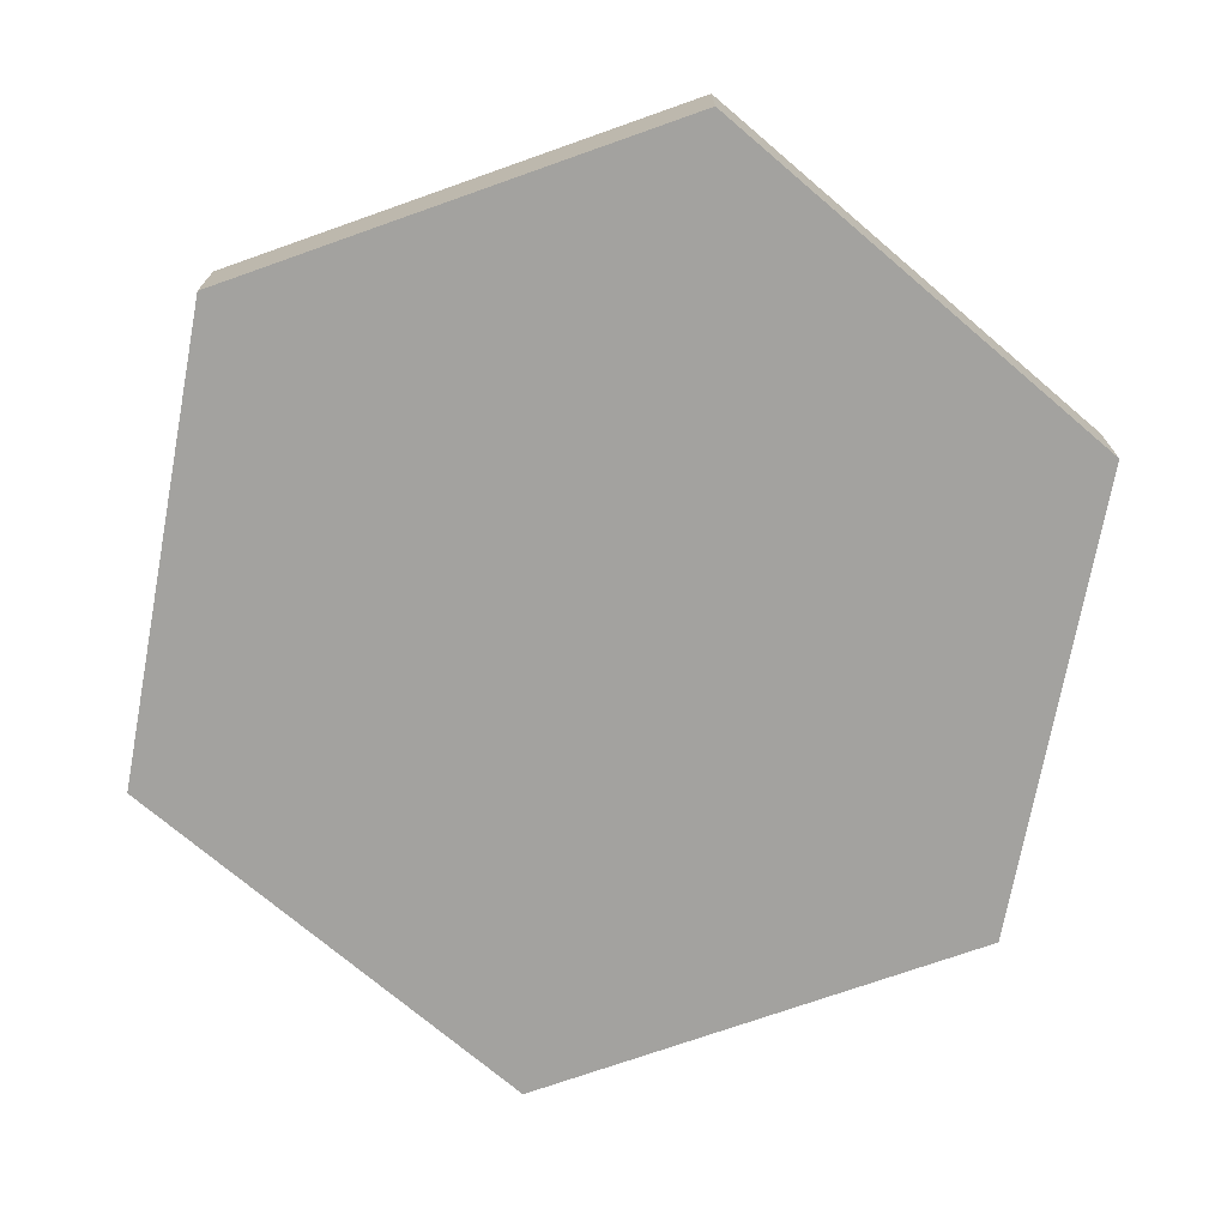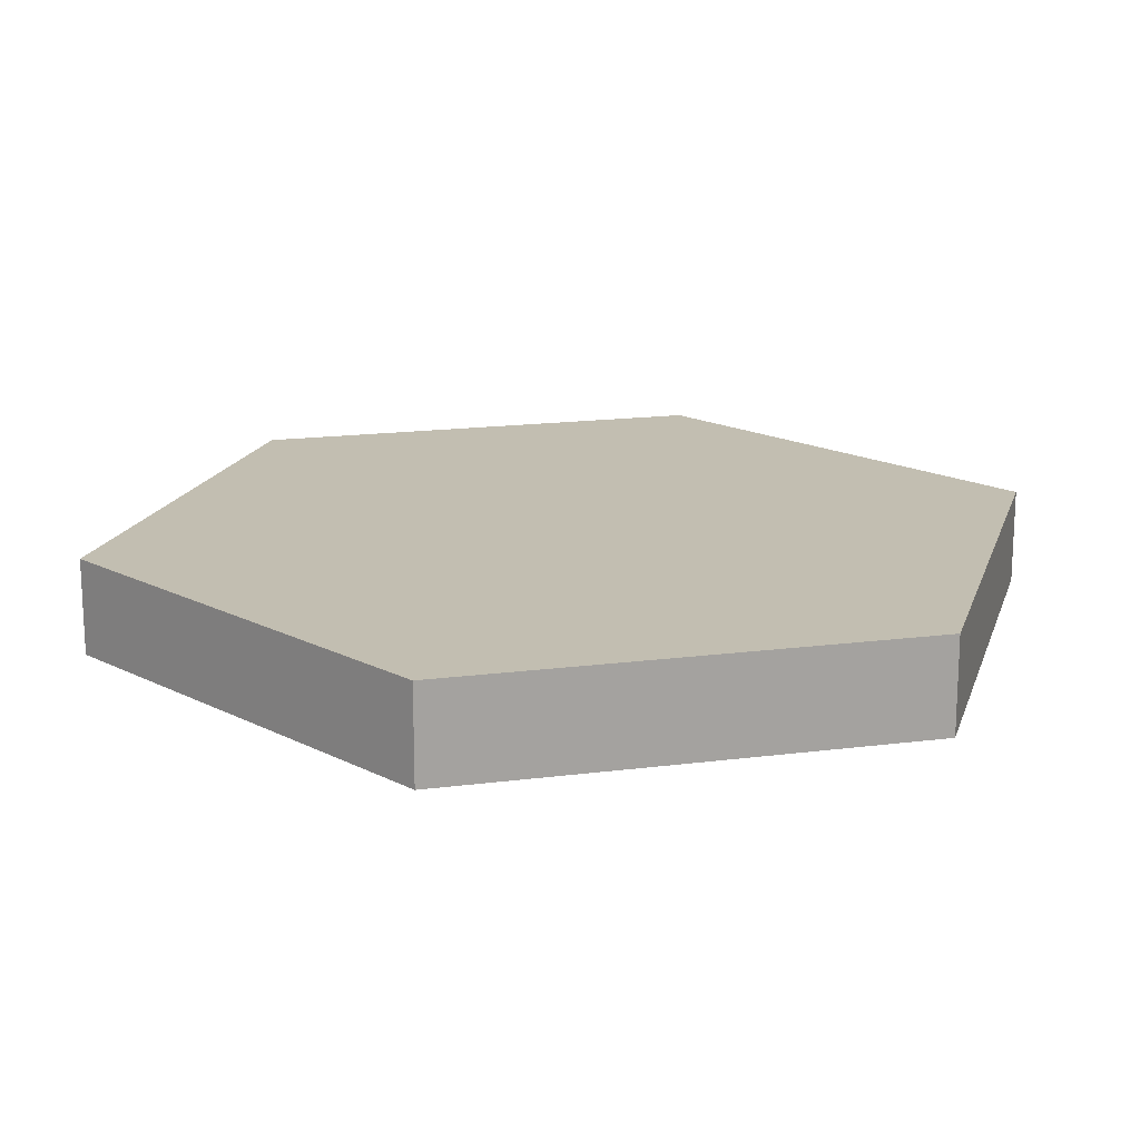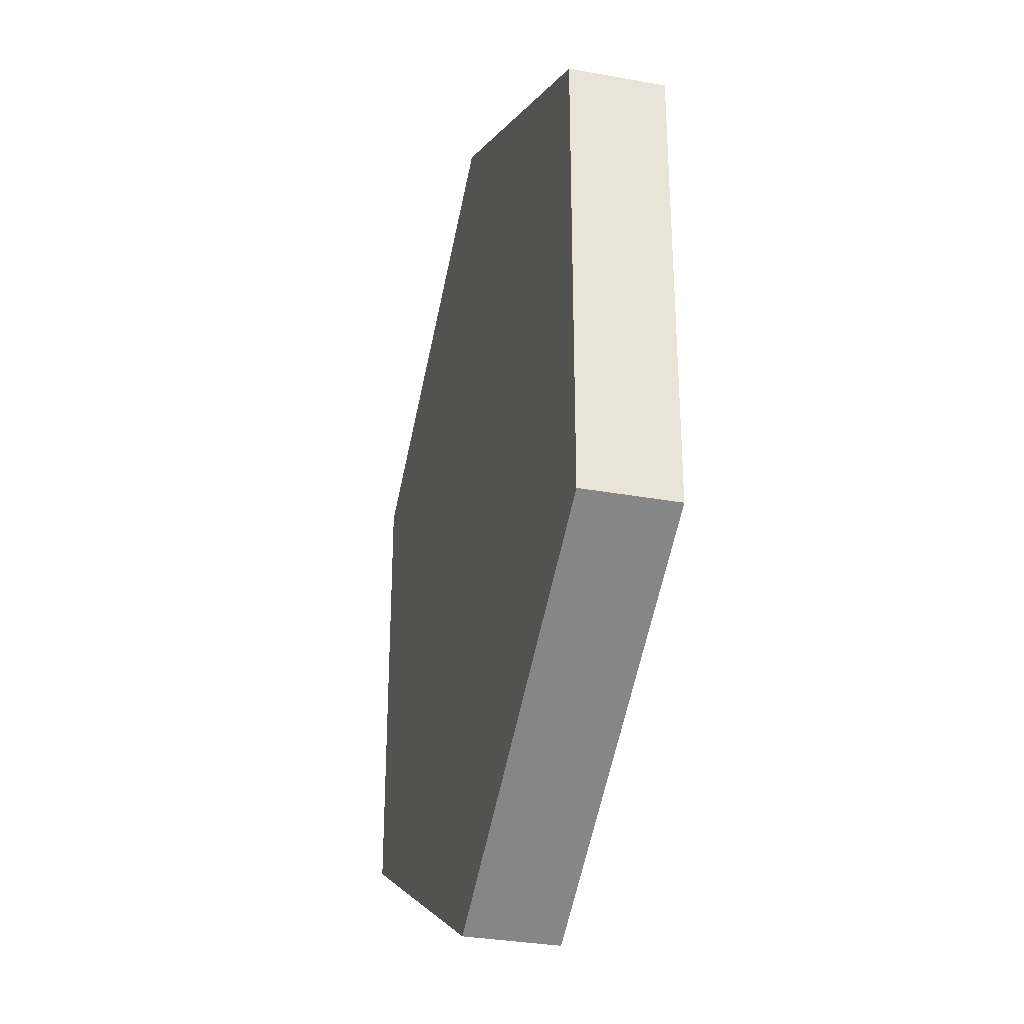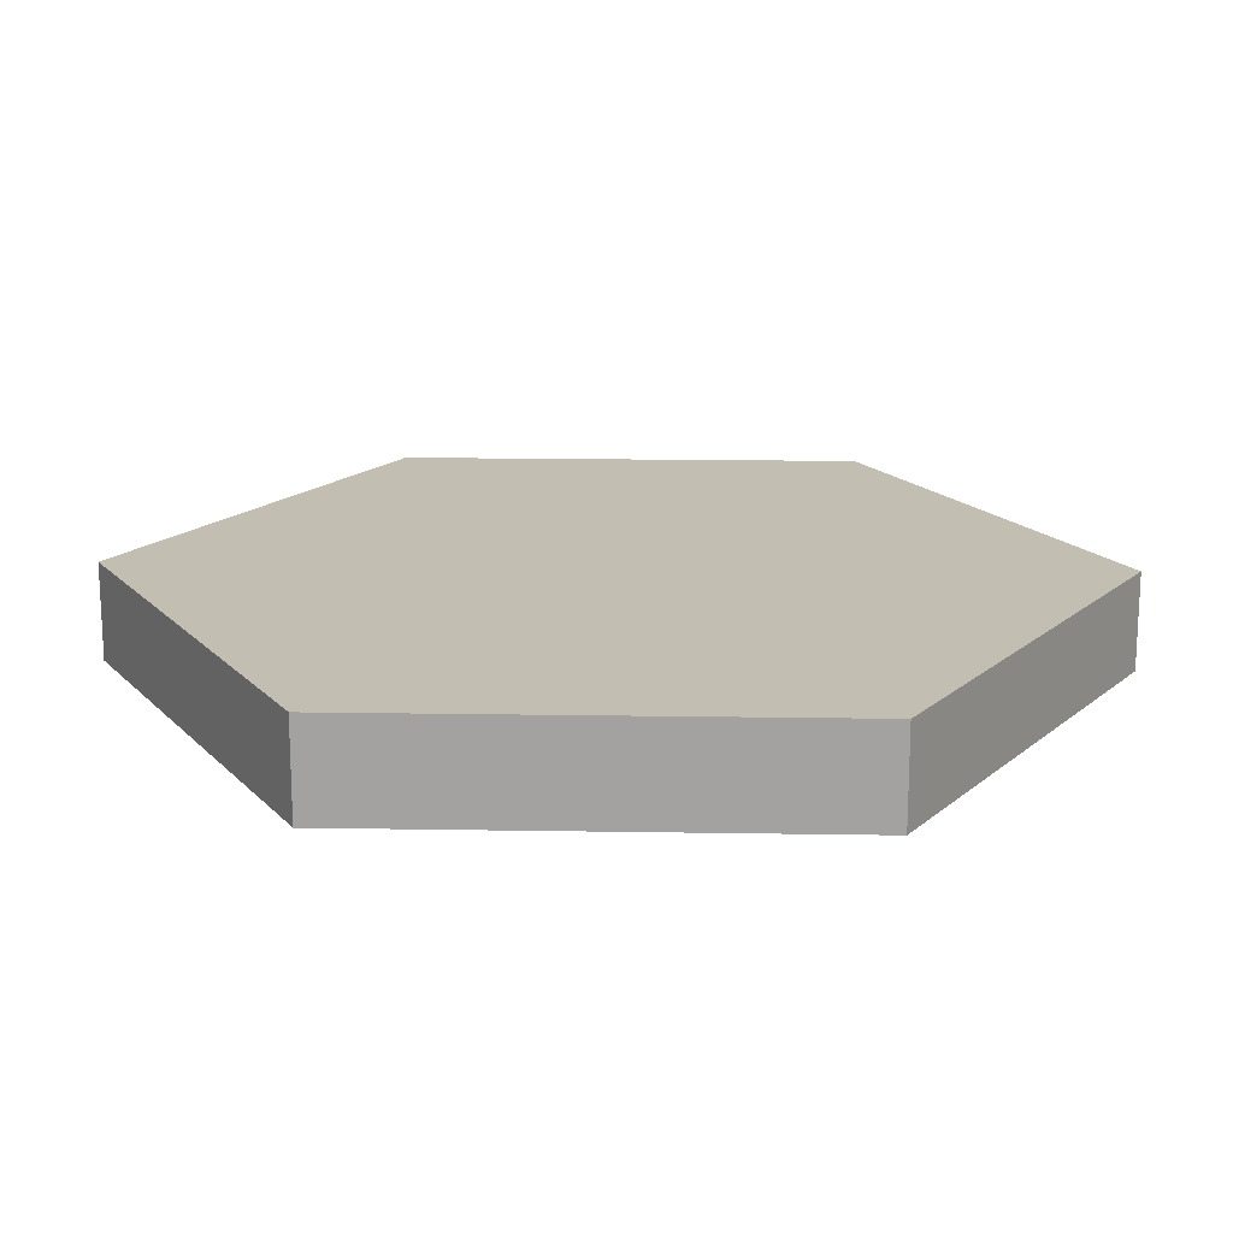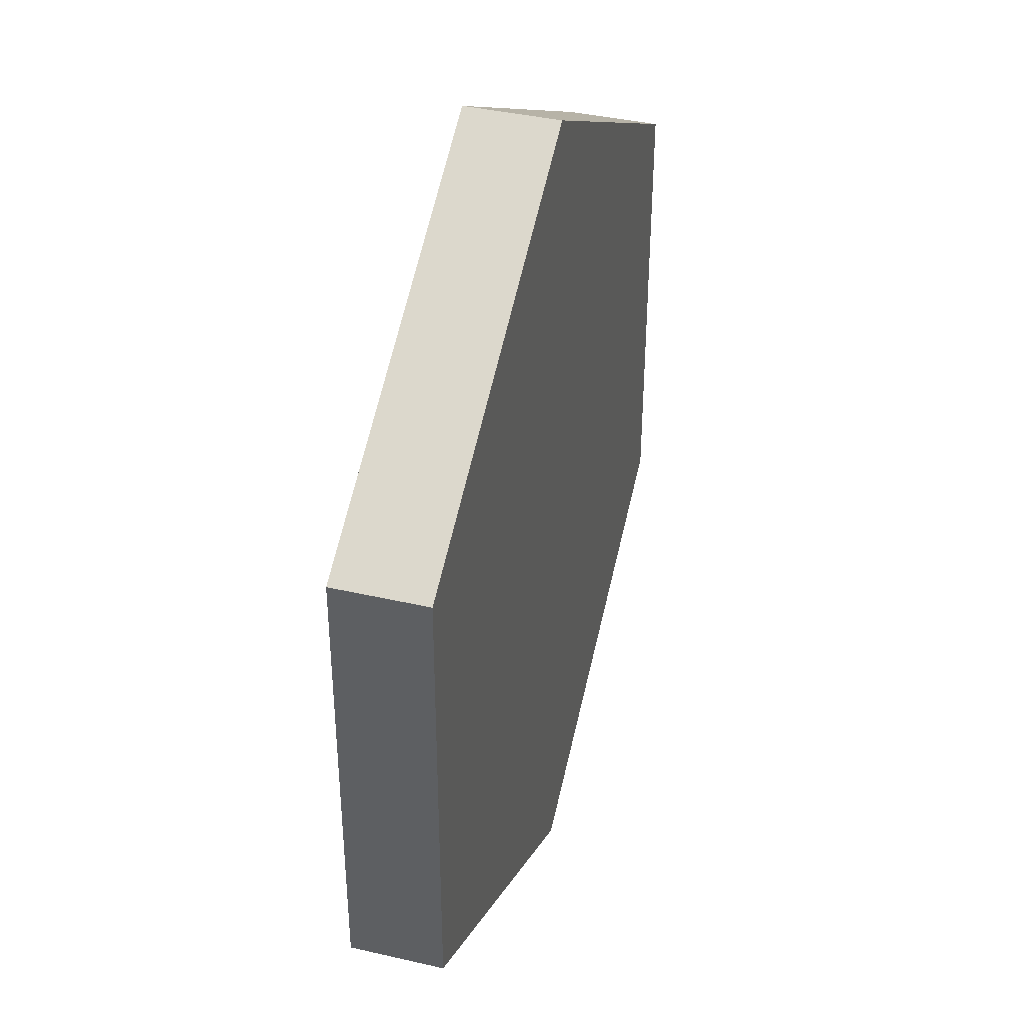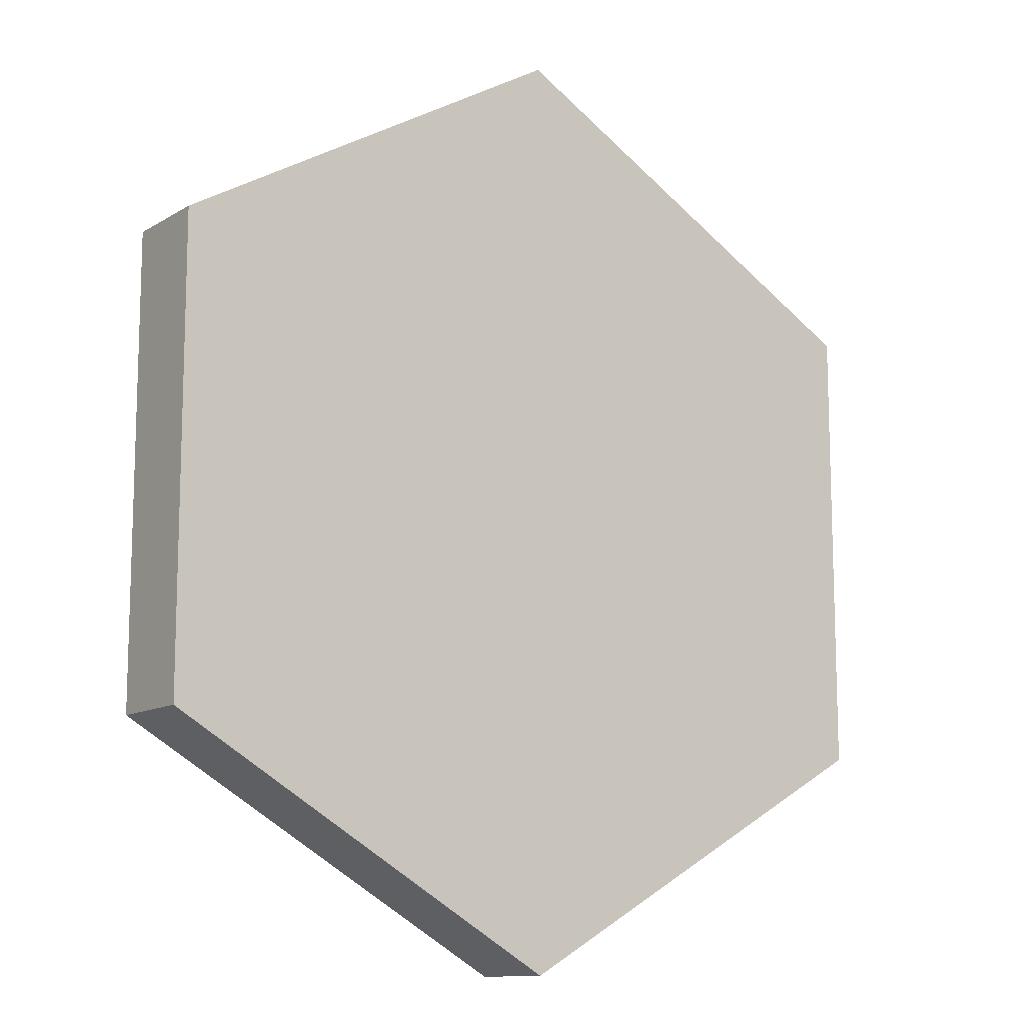
<metadata>
{"format":"obj","ext":"obj","renderer":"f3d","projection":"perspective","resolution":1024,"background":"white","views":[{"elev":-72.5,"azim":-70.5,"up":"+Y"},{"elev":17.1,"azim":135.5,"up":"+Y"},{"elev":-32.5,"azim":-104.1,"up":"+Z"},{"elev":17.1,"azim":-28.1,"up":"+Y"},{"elev":40.0,"azim":-74.1,"up":"+Z"},{"elev":-12.0,"azim":144.3,"up":"+Z"}]}
</metadata>
<code>
g RegularHexagon1
v 0.866 0.1 0.5
v 0.866 -0.1 -0.5
v 0.866 0.1 -0.5
v 0.866 -0.1 0.5
v 0.866 0.1 -0.5
v 0 0.1 1
v 0.866 0.1 0.5
v -0.866 0.1 -0.5
v -0.866 0.1 0.5
v 1.192e-07 0.1 -1
v -0.866 0.1 0.5
v 0 -0.1 1
v 0 0.1 1
v -0.866 -0.1 0.5
v 0 0.1 1
v 0.866 -0.1 0.5
v 0.866 0.1 0.5
v 0 -0.1 1
v -0.866 0.1 -0.5
v -0.866 -0.1 0.5
v -0.866 0.1 0.5
v -0.866 -0.1 -0.5
v 1.192e-07 -0.1 -1
v 0 -0.1 1
v -0.866 -0.1 -0.5
v 0.866 -0.1 -0.5
v 0.866 -0.1 0.5
v -0.866 -0.1 0.5
v 1.192e-07 0.1 -1
v -0.866 -0.1 -0.5
v -0.866 0.1 -0.5
v 1.192e-07 -0.1 -1
v 0.866 0.1 -0.5
v 1.192e-07 -0.1 -1
v 1.192e-07 0.1 -1
v 0.866 -0.1 -0.5
f 1 2 3
f 2 1 4
f 5 6 7
f 6 8 9
f 6 10 8
f 10 6 5
f 11 12 13
f 12 11 14
f 15 16 17
f 16 15 18
f 19 20 21
f 20 19 22
f 23 24 25
f 24 26 27
f 25 24 28
f 26 24 23
f 29 30 31
f 30 29 32
f 33 34 35
f 34 33 36

</code>
